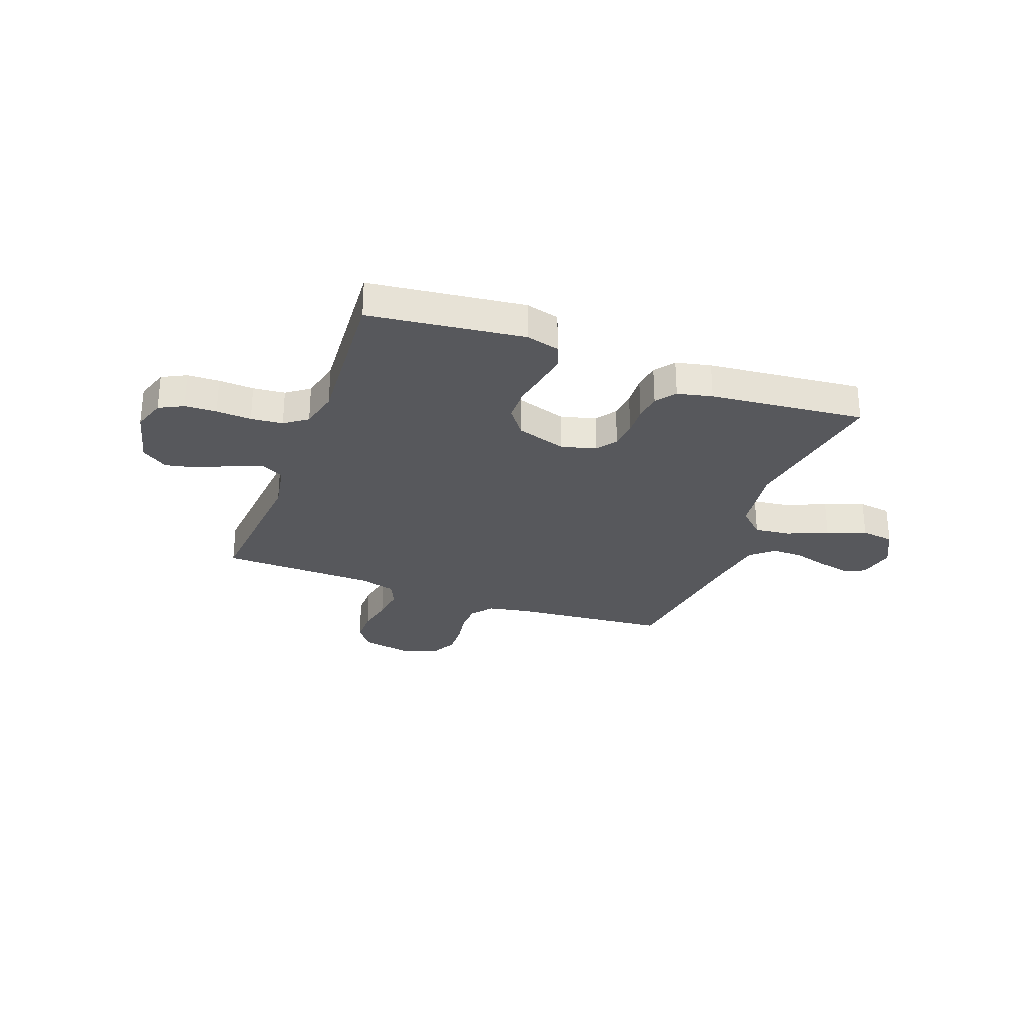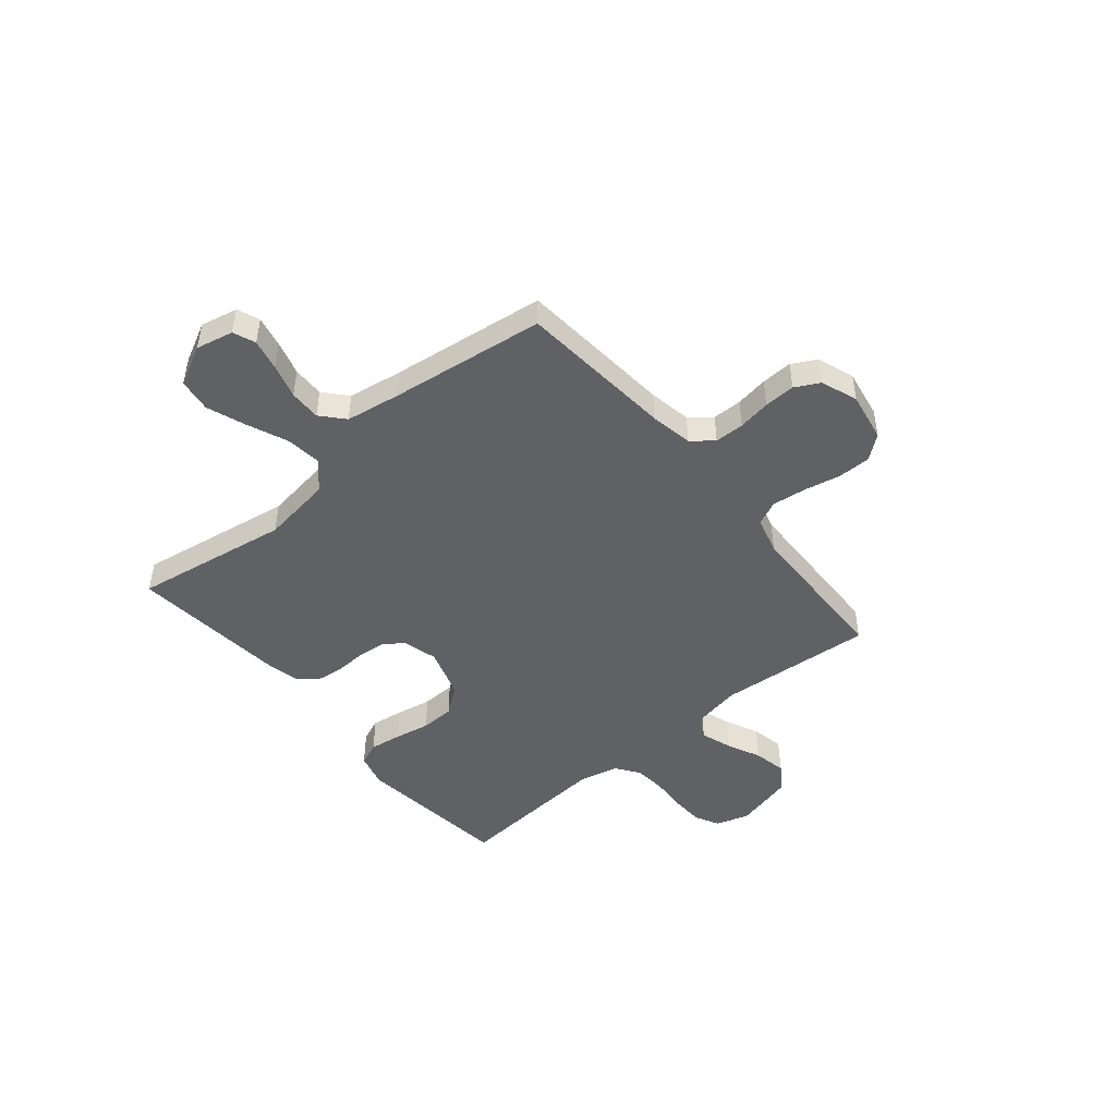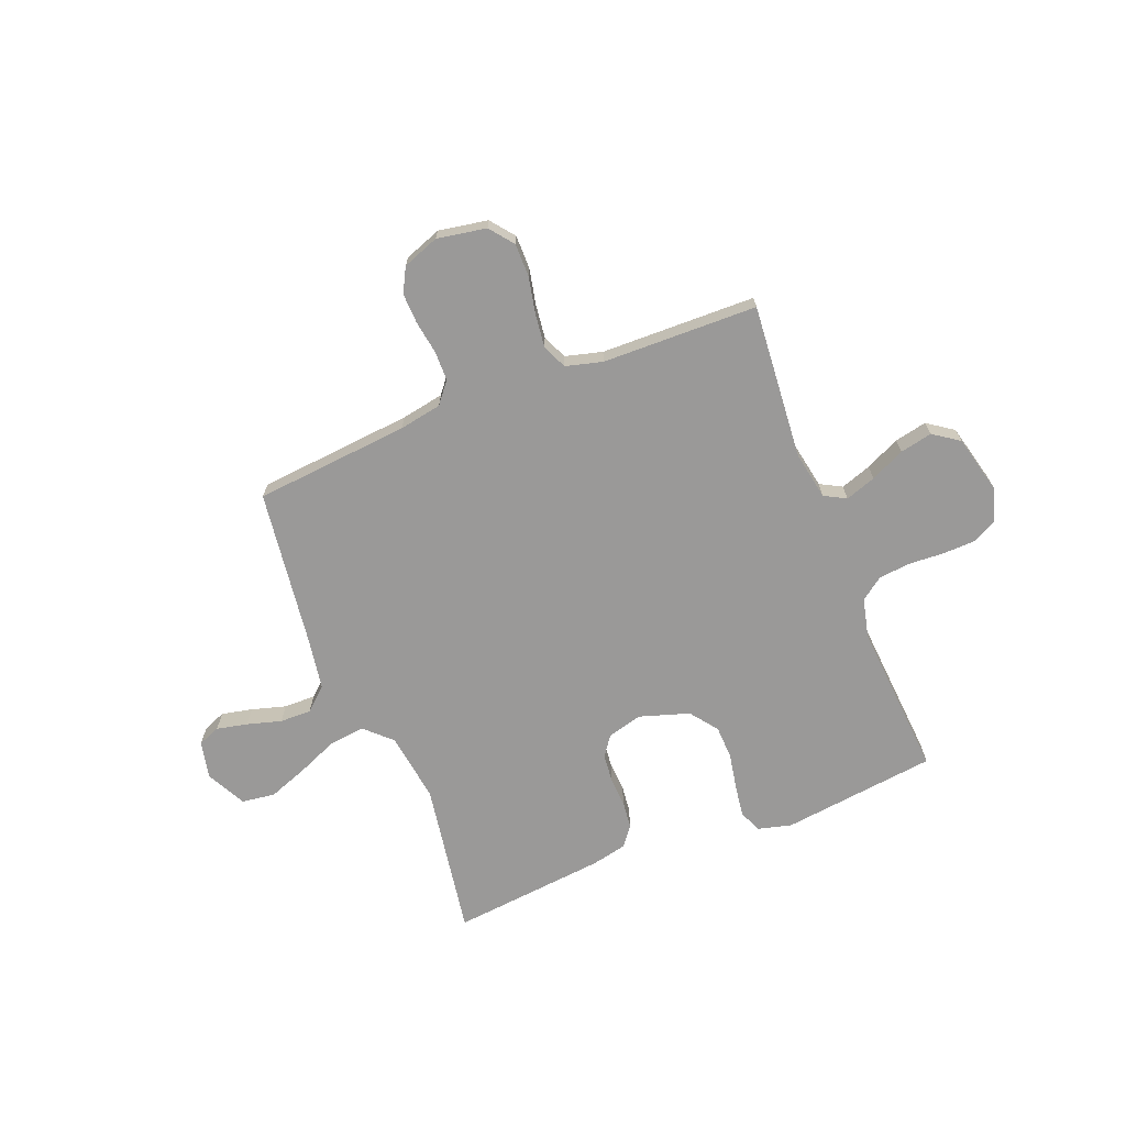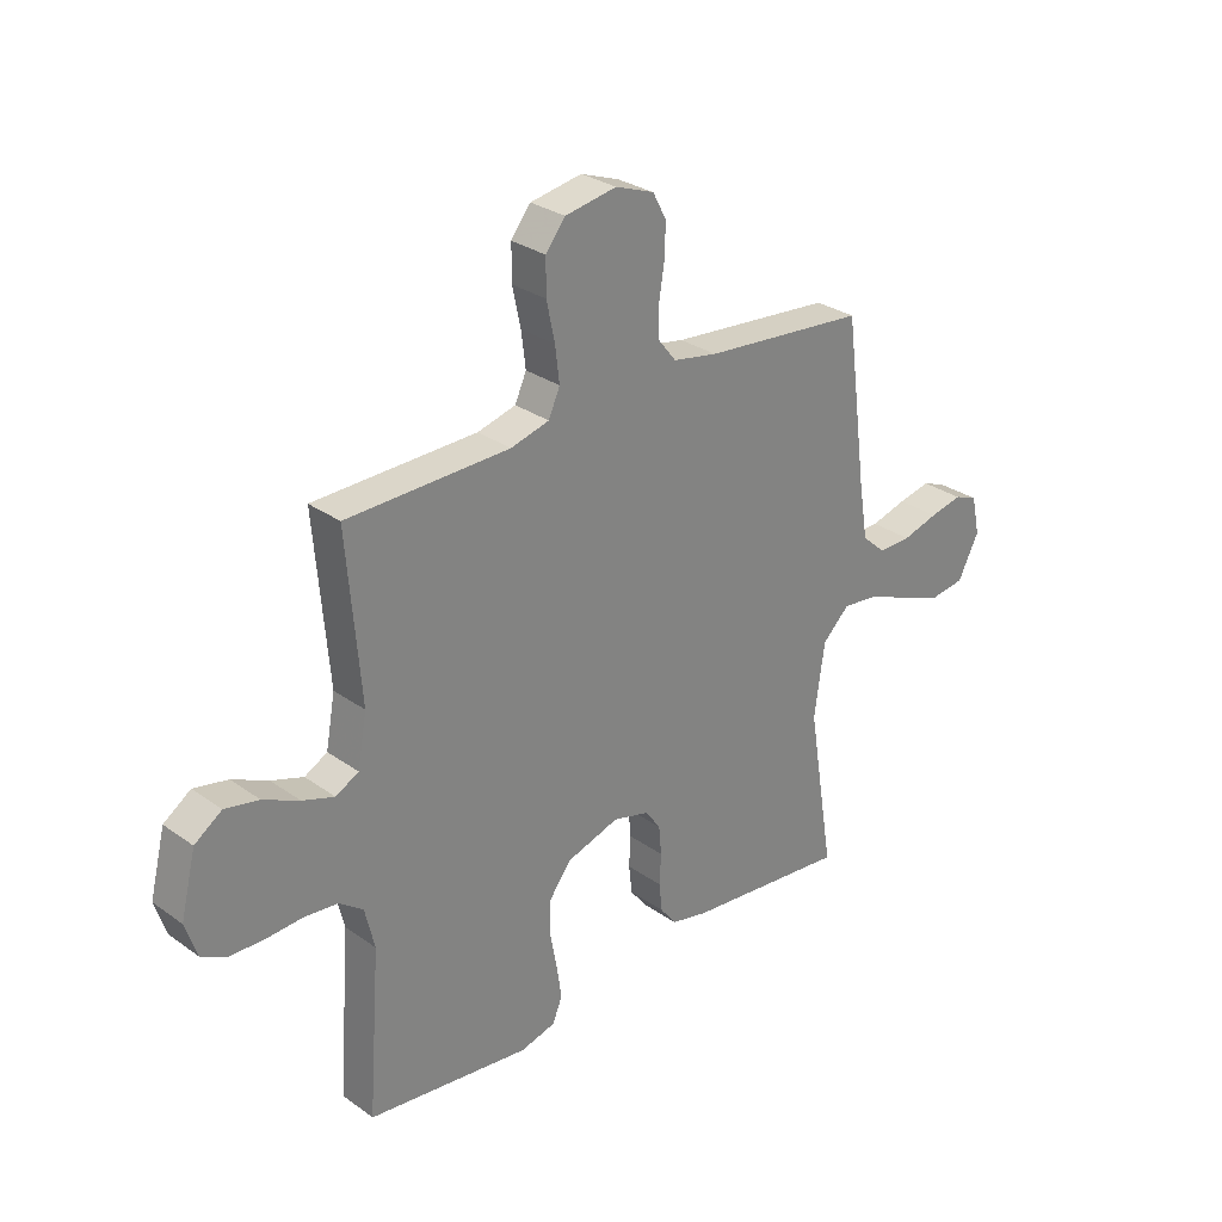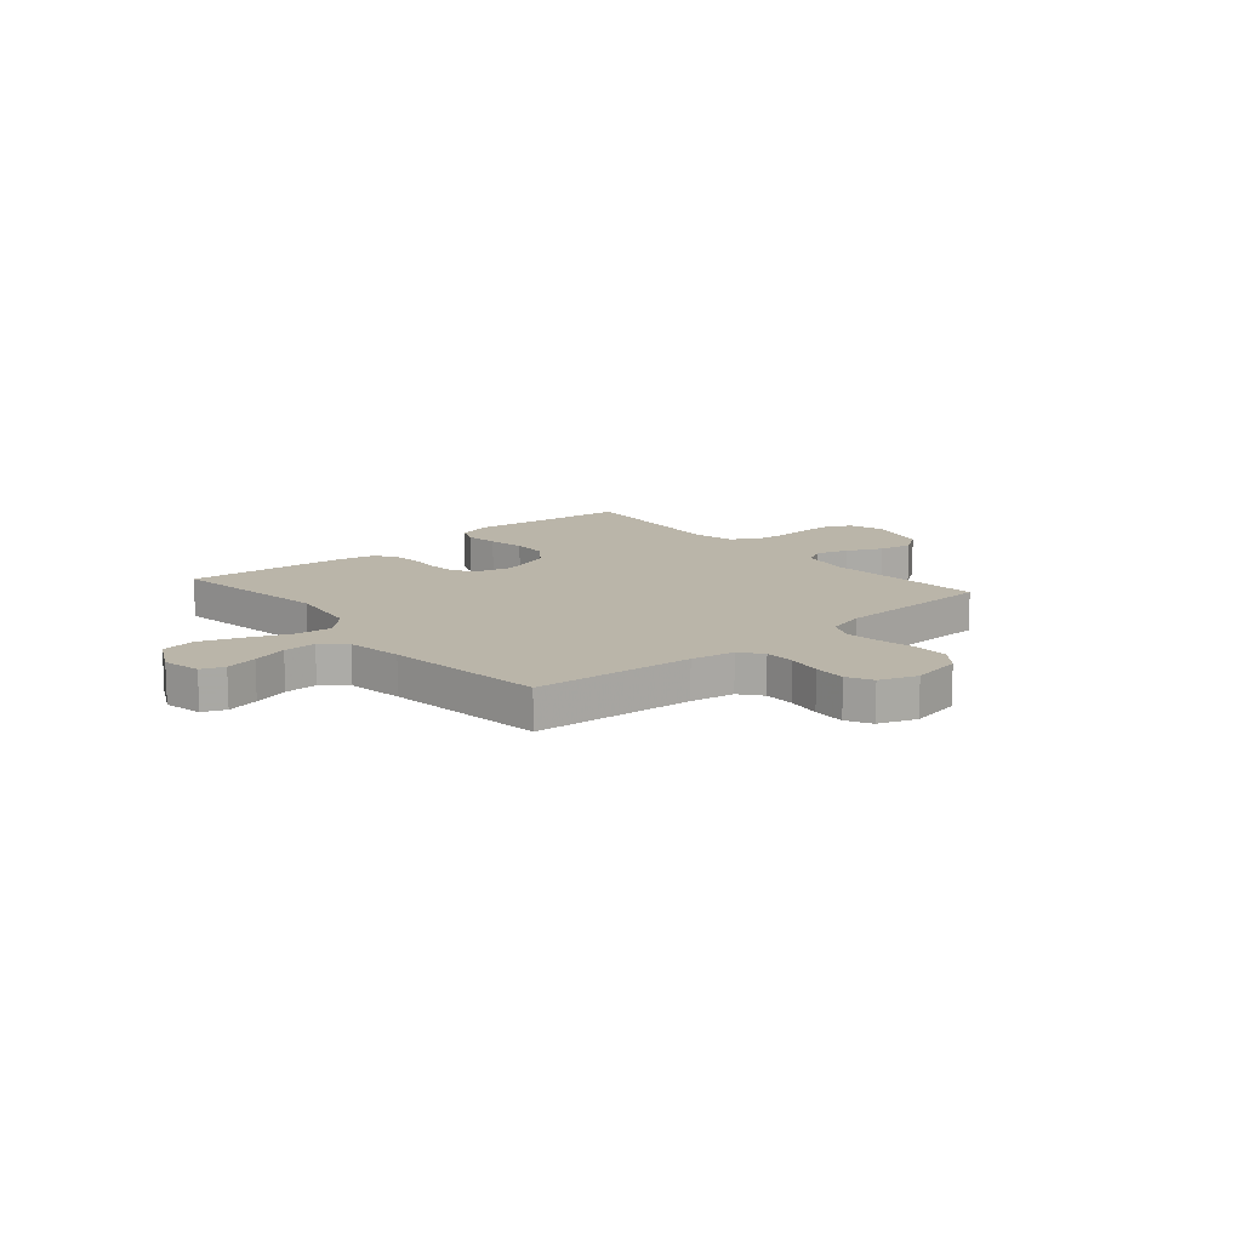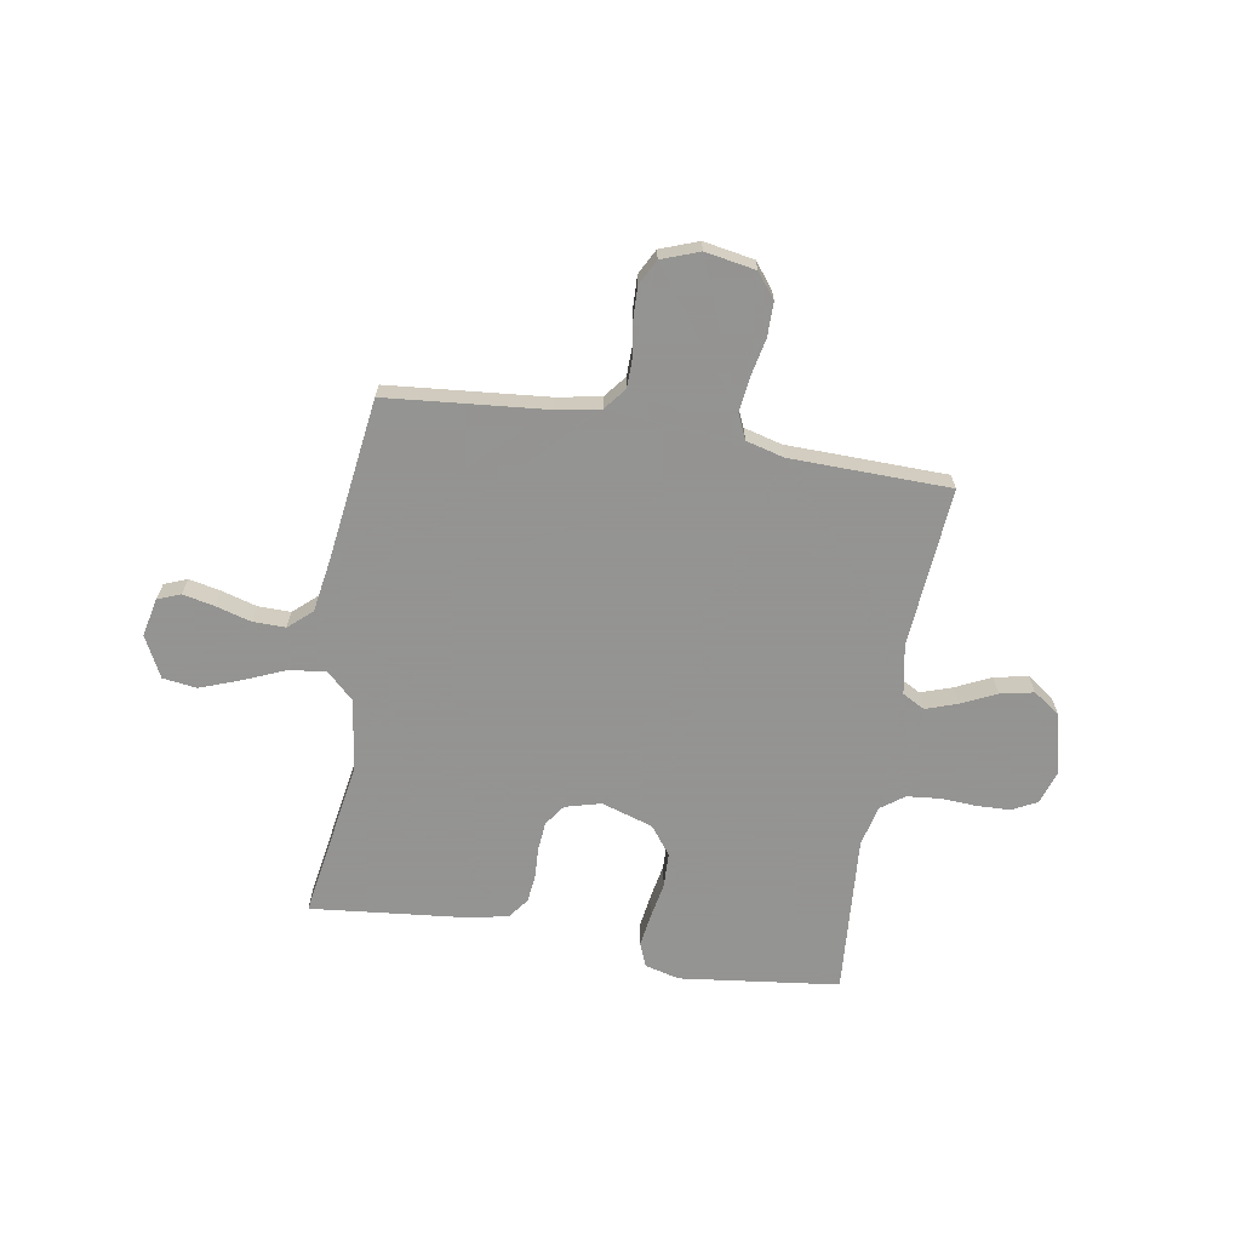
<metadata>
{"format":"obj","ext":"obj","renderer":"f3d","projection":"perspective","resolution":1024,"background":"white","views":[{"elev":-28.7,"azim":159.7,"up":"+Y"},{"elev":-47.8,"azim":-50.2,"up":"+Y"},{"elev":-69.1,"azim":21.7,"up":"+Y"},{"elev":29.1,"azim":136.5,"up":"+Z"},{"elev":13.6,"azim":-40.6,"up":"+Y"},{"elev":-66.9,"azim":-9.4,"up":"+Y"}]}
</metadata>
<code>
v 0.5 0.07 0.5
v 0.475 0.07 0.2
v 0.492 0.07 0.107
v 0.534 0.07 0.084
v 0.593 0.07 0.104
v 0.659 0.07 0.135
v 0.722 0.07 0.148
v 0.772 0.07 0.113
v 0.8 0.07 0
v 0.779 0.07 -0.064
v 0.732 0.07 -0.088
v 0.67 0.07 -0.09
v 0.602 0.07 -0.086
v 0.54 0.07 -0.092
v 0.496 0.07 -0.124
v 0.478 0.07 -0.2
v 0.5 0.07 -0.5
v 0.2 0.07 -0.536
v 0.135 0.07 -0.519
v 0.117 0.07 -0.475
v 0.126 0.07 -0.414
v 0.139 0.07 -0.345
v 0.137 0.07 -0.28
v 0.097 0.07 -0.227
v 0 0.07 -0.196
v -0.067 0.07 -0.214
v -0.095 0.07 -0.253
v -0.1 0.07 -0.307
v -0.097 0.07 -0.364
v -0.103 0.07 -0.417
v -0.132 0.07 -0.455
v -0.2 0.07 -0.47
v -0.5 0.07 -0.5
v -0.451 0.07 -0.2
v -0.47 0.07 -0.065
v -0.52 0.07 -0.017
v -0.59 0.07 -0.025
v -0.668 0.07 -0.058
v -0.744 0.07 -0.086
v -0.808 0.07 -0.077
v -0.847 0.07 0
v -0.831 0.07 0.072
v -0.788 0.07 0.089
v -0.728 0.07 0.076
v -0.662 0.07 0.057
v -0.601 0.07 0.056
v -0.557 0.07 0.095
v -0.54 0.07 0.2
v -0.5 0.07 0.5
v -0.2 0.07 0.527
v -0.118 0.07 0.542
v -0.085 0.07 0.583
v -0.084 0.07 0.64
v -0.094 0.07 0.703
v -0.096 0.07 0.763
v -0.071 0.07 0.81
v 0 0.07 0.836
v 0.095 0.07 0.819
v 0.131 0.07 0.773
v 0.131 0.07 0.709
v 0.116 0.07 0.638
v 0.108 0.07 0.573
v 0.129 0.07 0.526
v 0.2 0.07 0.507
v 0.5 0 0.5
v 0.475 0 0.2
v 0.492 0 0.107
v 0.534 0 0.084
v 0.593 0 0.104
v 0.659 0 0.135
v 0.722 0 0.148
v 0.772 0 0.113
v 0.8 0 0
v 0.779 0 -0.064
v 0.732 0 -0.088
v 0.67 0 -0.09
v 0.602 0 -0.086
v 0.54 0 -0.092
v 0.496 0 -0.124
v 0.478 0 -0.2
v 0.5 0 -0.5
v 0.2 0 -0.536
v 0.135 0 -0.519
v 0.117 0 -0.475
v 0.126 0 -0.414
v 0.139 0 -0.345
v 0.137 0 -0.28
v 0.097 0 -0.227
v 0 0 -0.196
v -0.067 0 -0.214
v -0.095 0 -0.253
v -0.1 0 -0.307
v -0.097 0 -0.364
v -0.103 0 -0.417
v -0.132 0 -0.455
v -0.2 0 -0.47
v -0.5 0 -0.5
v -0.451 0 -0.2
v -0.47 0 -0.065
v -0.52 0 -0.017
v -0.59 0 -0.025
v -0.668 0 -0.058
v -0.744 0 -0.086
v -0.808 0 -0.077
v -0.847 0 0
v -0.831 0 0.072
v -0.788 0 0.089
v -0.728 0 0.076
v -0.662 0 0.057
v -0.601 0 0.056
v -0.557 0 0.095
v -0.54 0 0.2
v -0.5 0 0.5
v -0.2 0 0.527
v -0.118 0 0.542
v -0.085 0 0.583
v -0.084 0 0.64
v -0.094 0 0.703
v -0.096 0 0.763
v -0.071 0 0.81
v 0 0 0.836
v 0.095 0 0.819
v 0.131 0 0.773
v 0.131 0 0.709
v 0.116 0 0.638
v 0.108 0 0.573
v 0.129 0 0.526
v 0.2 0 0.507
f 58 59 60 61
f 58 61 62
f 57 58 62
f 56 57 62
f 53 54 55 56
f 52 53 56 62
f 51 52 62 63
f 48 49 50
f 47 48 50 51
f 42 43 44 45
f 40 41 42 45
f 40 45 46
f 37 38 39 40
f 37 40 46
f 36 37 46 47
f 31 32 33 34
f 31 34 35
f 28 29 30 31
f 27 28 31 35
f 26 27 35 36
f 19 20 21 22
f 17 18 19 22
f 16 17 22 23
f 15 16 23 24
f 10 11 12 13
f 10 13 14
f 9 10 14
f 8 9 14
f 5 6 7 8
f 4 5 8 14
f 3 4 14 15
f 64 1 2
f 25 26 36 47
f 47 51 63 64
f 24 25 47 64
f 15 24 64
f 2 3 15 64
f 125 124 123 122
f 126 125 122
f 126 122 121
f 126 121 120
f 120 119 118 117
f 126 120 117 116
f 127 126 116 115
f 114 113 112
f 115 114 112 111
f 109 108 107 106
f 109 106 105 104
f 110 109 104
f 104 103 102 101
f 110 104 101
f 111 110 101 100
f 98 97 96 95
f 99 98 95
f 95 94 93 92
f 99 95 92 91
f 100 99 91 90
f 86 85 84 83
f 86 83 82 81
f 87 86 81 80
f 88 87 80 79
f 77 76 75 74
f 78 77 74
f 78 74 73
f 78 73 72
f 72 71 70 69
f 78 72 69 68
f 79 78 68 67
f 66 65 128
f 111 100 90 89
f 128 127 115 111
f 128 111 89 88
f 128 88 79
f 128 79 67 66
f 1 65 66 2
f 2 66 67 3
f 3 67 68 4
f 4 68 69 5
f 5 69 70 6
f 6 70 71 7
f 7 71 72 8
f 8 72 73 9
f 9 73 74 10
f 10 74 75 11
f 11 75 76 12
f 12 76 77 13
f 13 77 78 14
f 14 78 79 15
f 15 79 80 16
f 16 80 81 17
f 17 81 82 18
f 18 82 83 19
f 19 83 84 20
f 20 84 85 21
f 21 85 86 22
f 22 86 87 23
f 23 87 88 24
f 24 88 89 25
f 25 89 90 26
f 26 90 91 27
f 27 91 92 28
f 28 92 93 29
f 29 93 94 30
f 30 94 95 31
f 31 95 96 32
f 32 96 97 33
f 33 97 98 34
f 34 98 99 35
f 35 99 100 36
f 36 100 101 37
f 37 101 102 38
f 38 102 103 39
f 39 103 104 40
f 40 104 105 41
f 41 105 106 42
f 42 106 107 43
f 43 107 108 44
f 44 108 109 45
f 45 109 110 46
f 46 110 111 47
f 47 111 112 48
f 48 112 113 49
f 49 113 114 50
f 50 114 115 51
f 51 115 116 52
f 52 116 117 53
f 53 117 118 54
f 54 118 119 55
f 55 119 120 56
f 56 120 121 57
f 57 121 122 58
f 58 122 123 59
f 59 123 124 60
f 60 124 125 61
f 61 125 126 62
f 62 126 127 63
f 63 127 128 64
f 64 128 65 1

</code>
